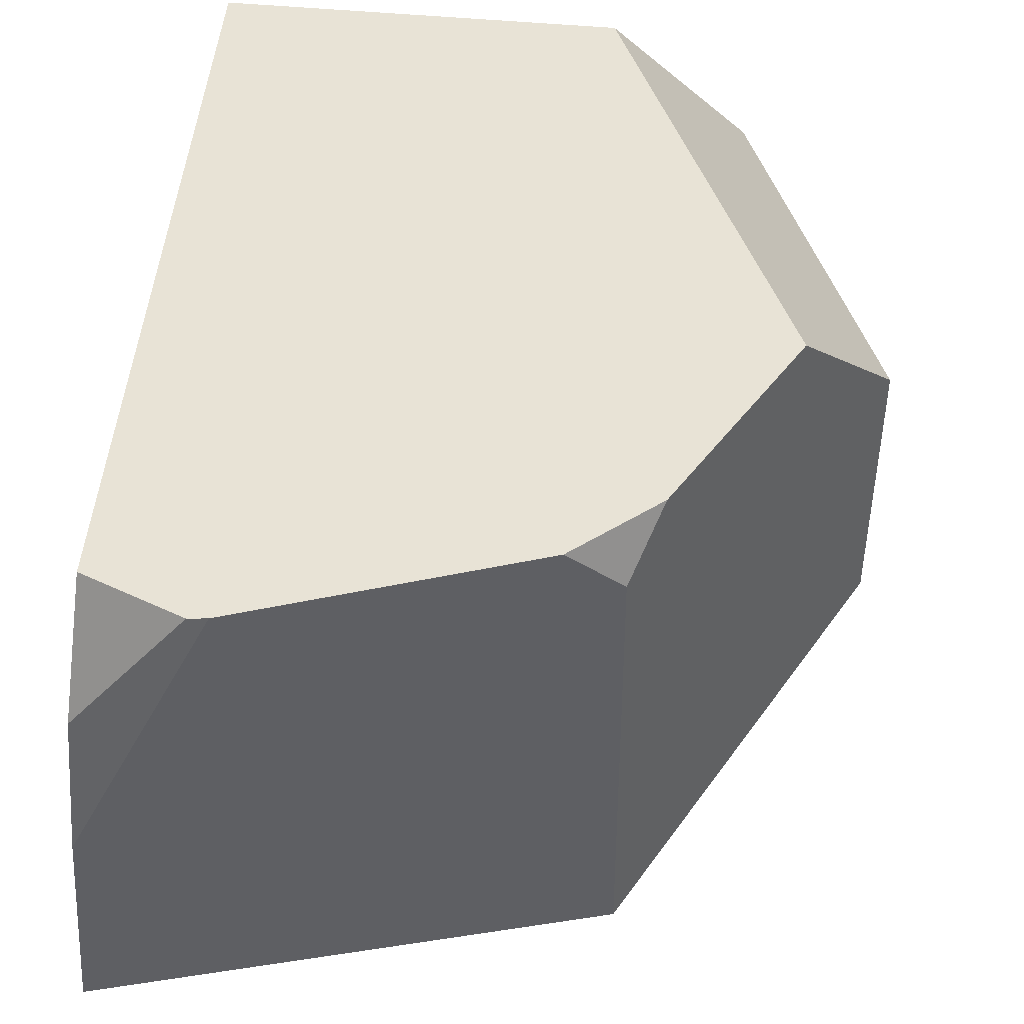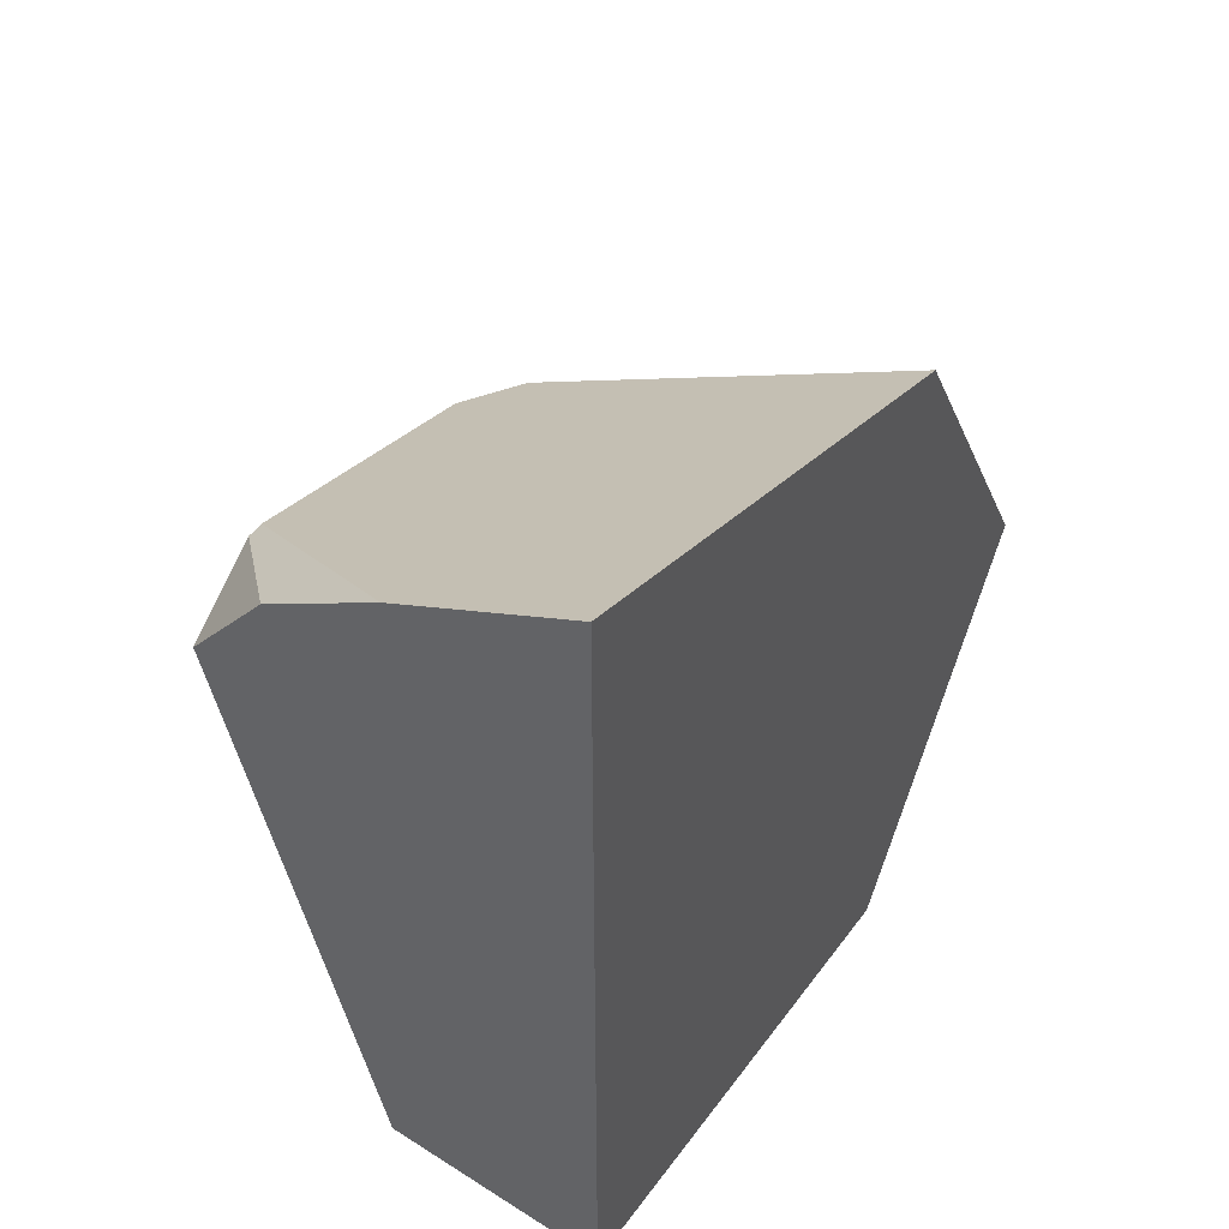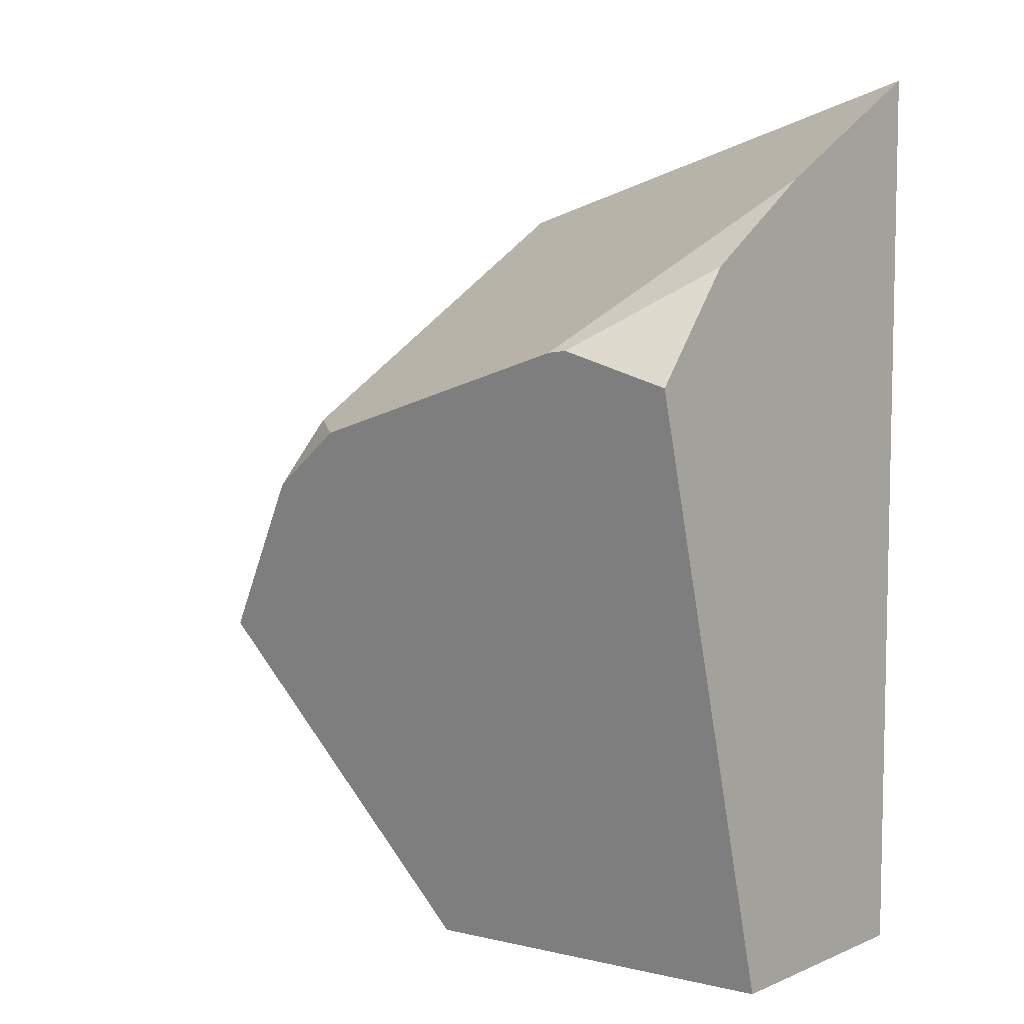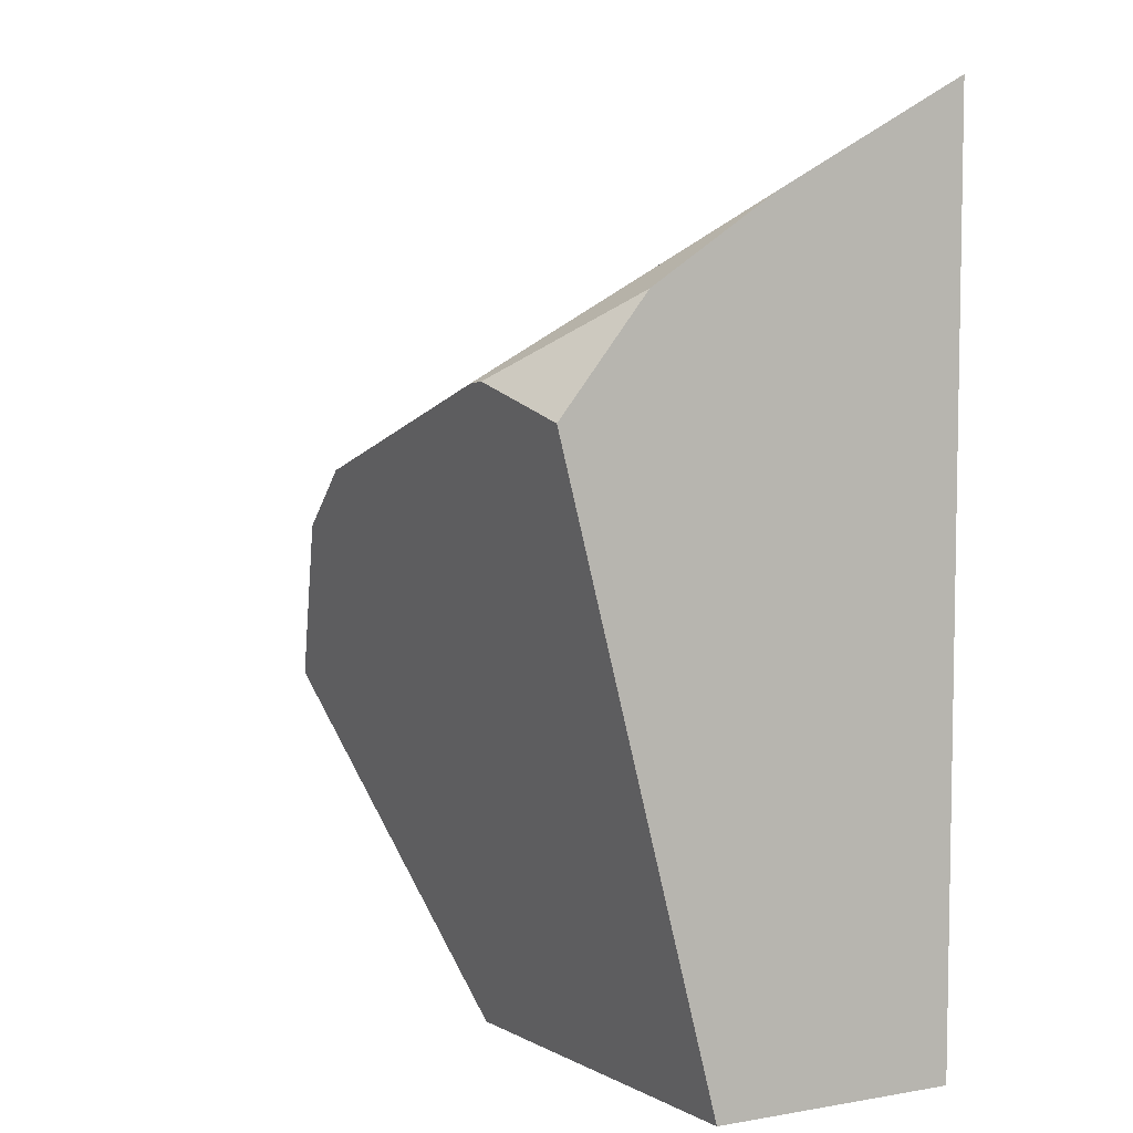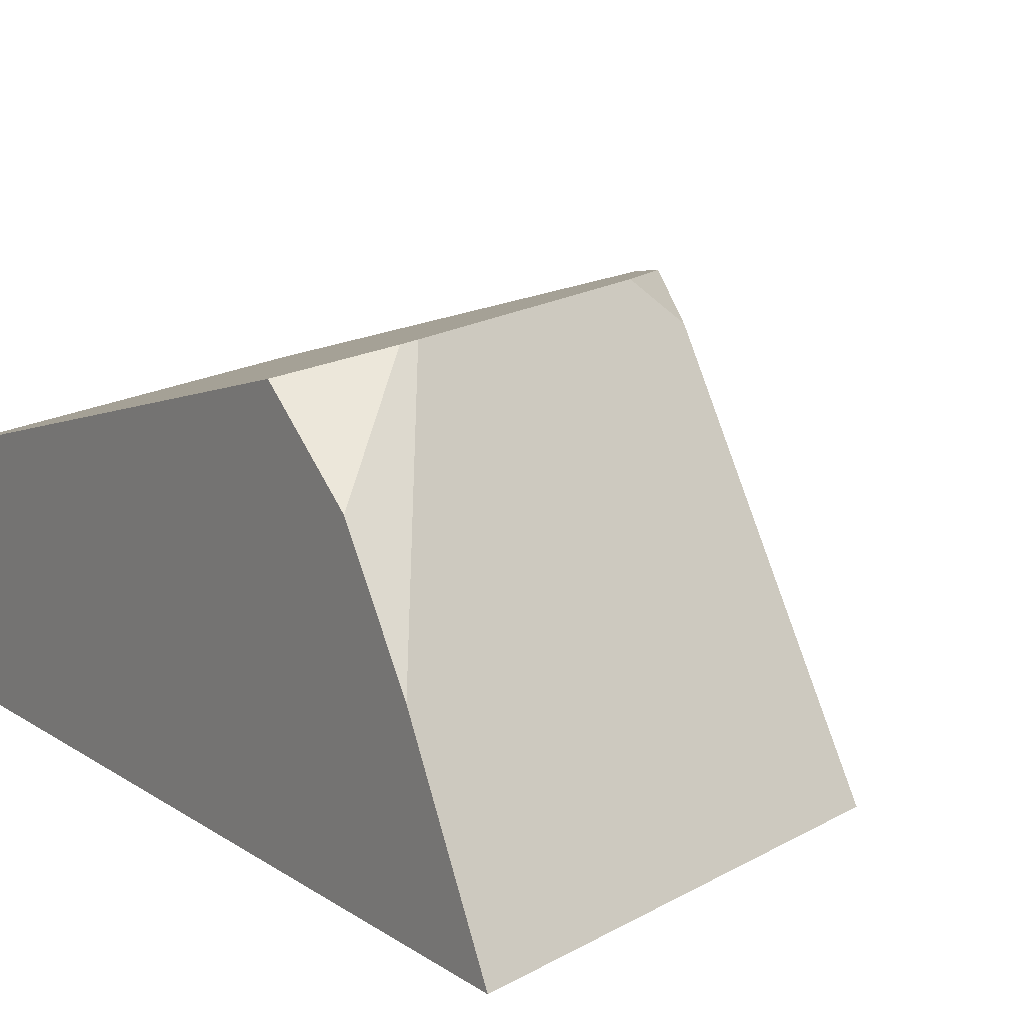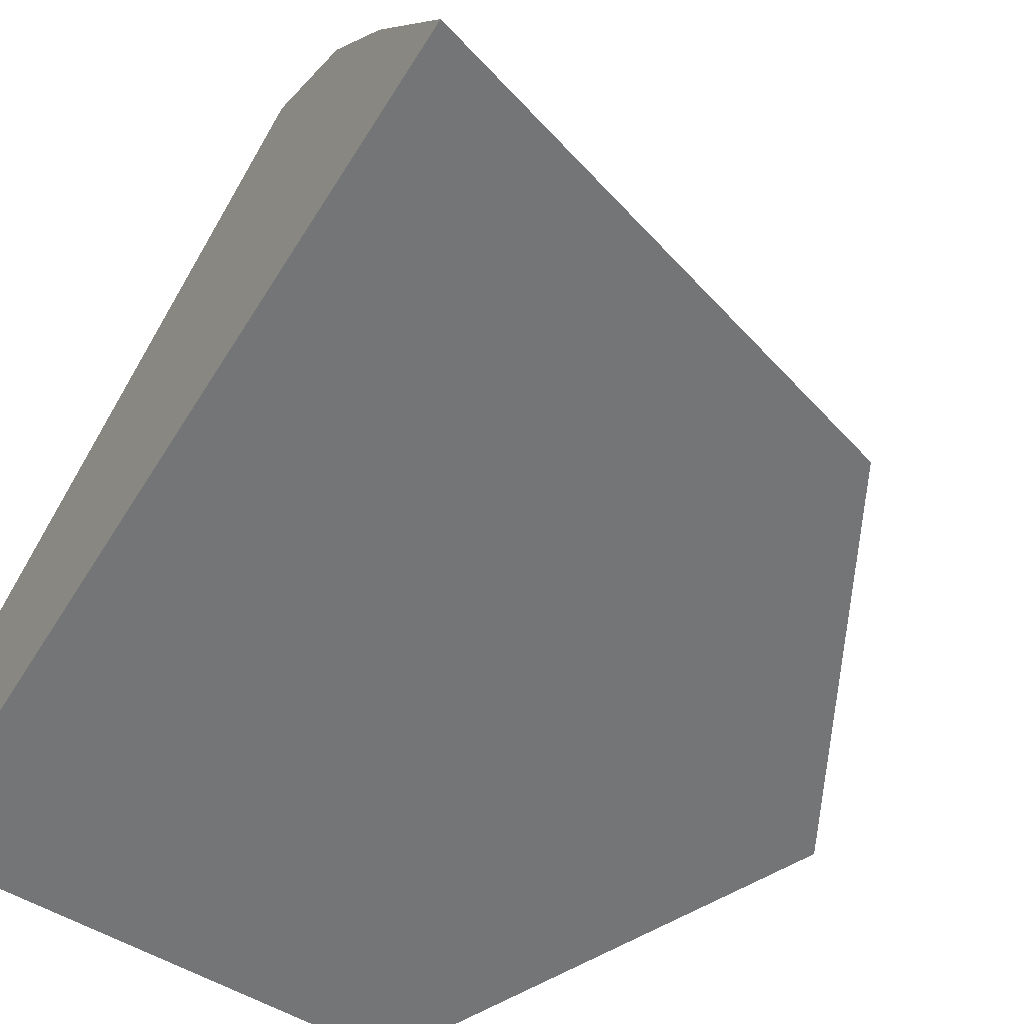
<metadata>
{"format":"obj","ext":"obj","renderer":"f3d","projection":"perspective","resolution":1024,"background":"white","views":[{"elev":72.5,"azim":8.3,"up":"+Y"},{"elev":49.0,"azim":-55.0,"up":"+Z"},{"elev":7.3,"azim":-139.3,"up":"+Z"},{"elev":6.3,"azim":-116.9,"up":"+Z"},{"elev":13.2,"azim":-34.9,"up":"+Y"},{"elev":-56.5,"azim":-31.5,"up":"+Y"}]}
</metadata>
<code>
v -0.2464 -0.1489 0.4637
v -0.2464 -0.1489 -0.3427
v 0.1796 -0.1489 -0.3427
v 0.3531 -0.1489 0.02038
v 0.1791 -0.1489 0.3364
v 0.1796 -0.1489 -0.3427
v -0.2464 -0.1489 -0.3427
v -0.2464 0.06629 -0.3427
v 0.07956 0.11 -0.3427
v 0.1992 -0.04883 -0.3427
v -0.2464 0.06629 -0.3427
v -0.2464 -0.1489 -0.3427
v -0.2464 -0.1489 0.4637
v -0.2464 0.01794 0.372
v -0.2464 0.128 0.2983
v -0.2464 0.2039 0.2014
v 0.2596 0.2084 -0.049
v 0.07956 0.11 -0.3427
v -0.2464 0.06629 -0.3427
v -0.2464 0.2039 0.2014
v -0.1582 0.2228 0.2293
v -0.1417 0.2245 0.2272
v 0.1033 0.2371 0.147
v 0.1718 0.2328 0.09403
v 0.1992 -0.04883 -0.3427
v 0.07956 0.11 -0.3427
v 0.2596 0.2084 -0.049
v 0.3396 0.05391 -0.09092
v 0.3531 -0.1489 0.02038
v 0.1796 -0.1489 -0.3427
v 0.1992 -0.04883 -0.3427
v 0.3396 0.05391 -0.09092
v -0.1582 0.2228 0.2293
v -0.2464 0.2039 0.2014
v -0.2464 0.128 0.2983
v -0.1417 0.2245 0.2272
v -0.1582 0.2228 0.2293
v -0.2464 0.128 0.2983
v -0.2464 0.01794 0.372
v -0.2464 -0.1489 0.4637
v 0.1791 -0.1489 0.3364
v 0.1515 0.199 0.1535
v 0.1033 0.2371 0.147
v -0.1417 0.2245 0.2272
v -0.2464 0.01794 0.372
v 0.3531 -0.1489 0.02038
v 0.3396 0.05391 -0.09092
v 0.2596 0.2084 -0.049
v 0.1718 0.2328 0.09403
v 0.1515 0.199 0.1535
v 0.1791 -0.1489 0.3364
v 0.1033 0.2371 0.147
v 0.1515 0.199 0.1535
v 0.1718 0.2328 0.09403
f 6 7 8 9 10
f 25 26 27 28
f 29 30 31 32
f 17 18 19 20 21 22 23 24
f 1 2 3 4 5
f 46 47 48 49 50 51
f 11 12 13 14 15 16
f 52 53 54
f 33 34 35
f 36 37 38 39
f 40 41 42 43 44 45

</code>
